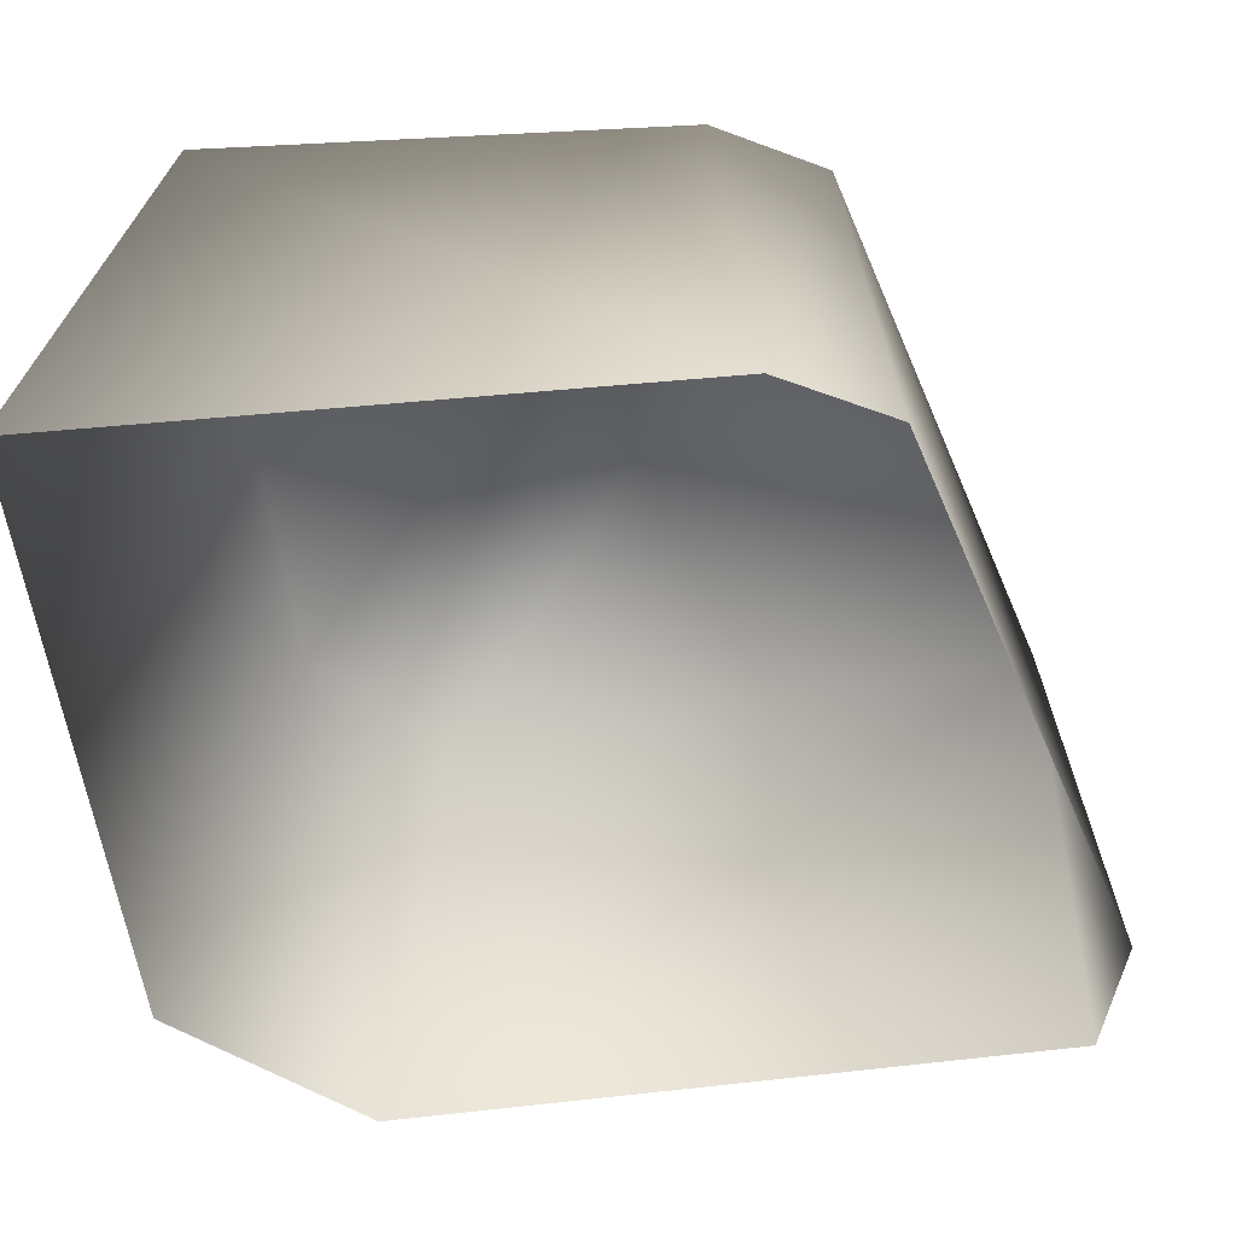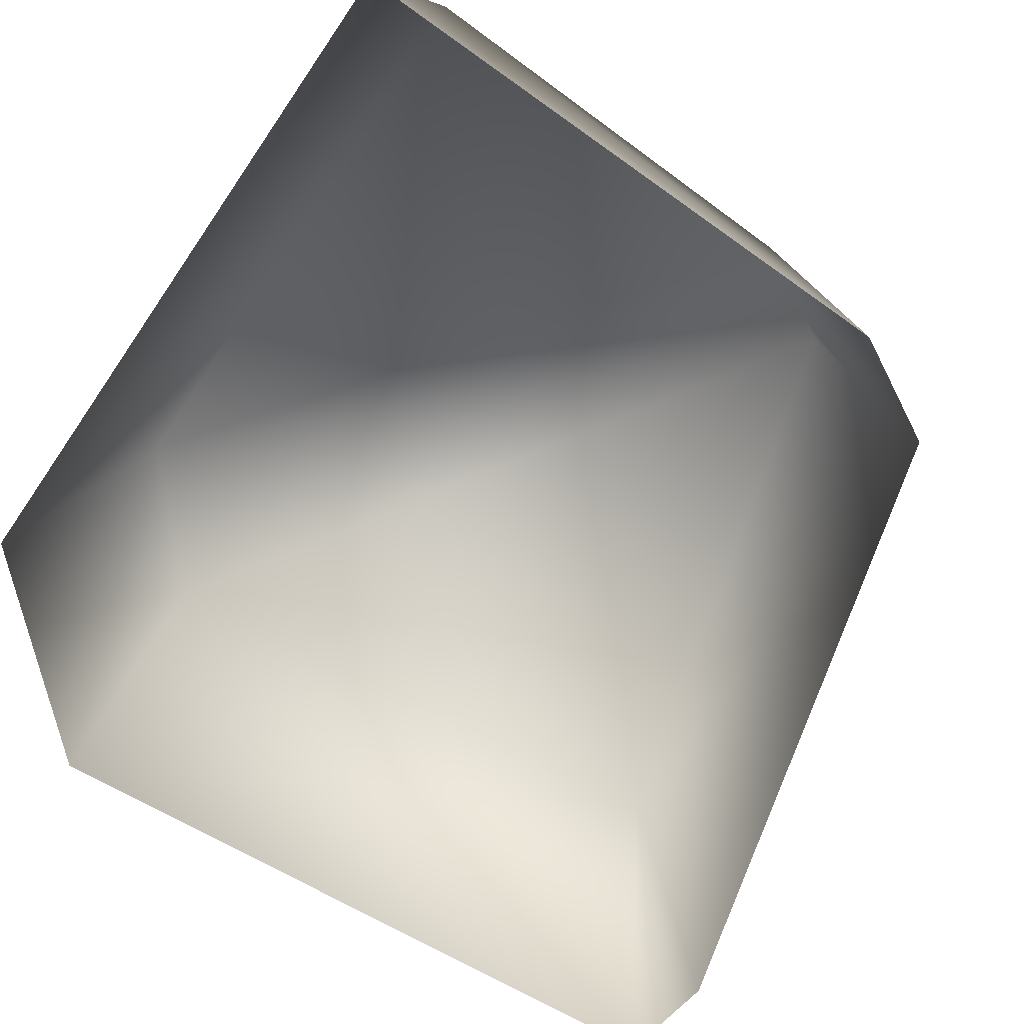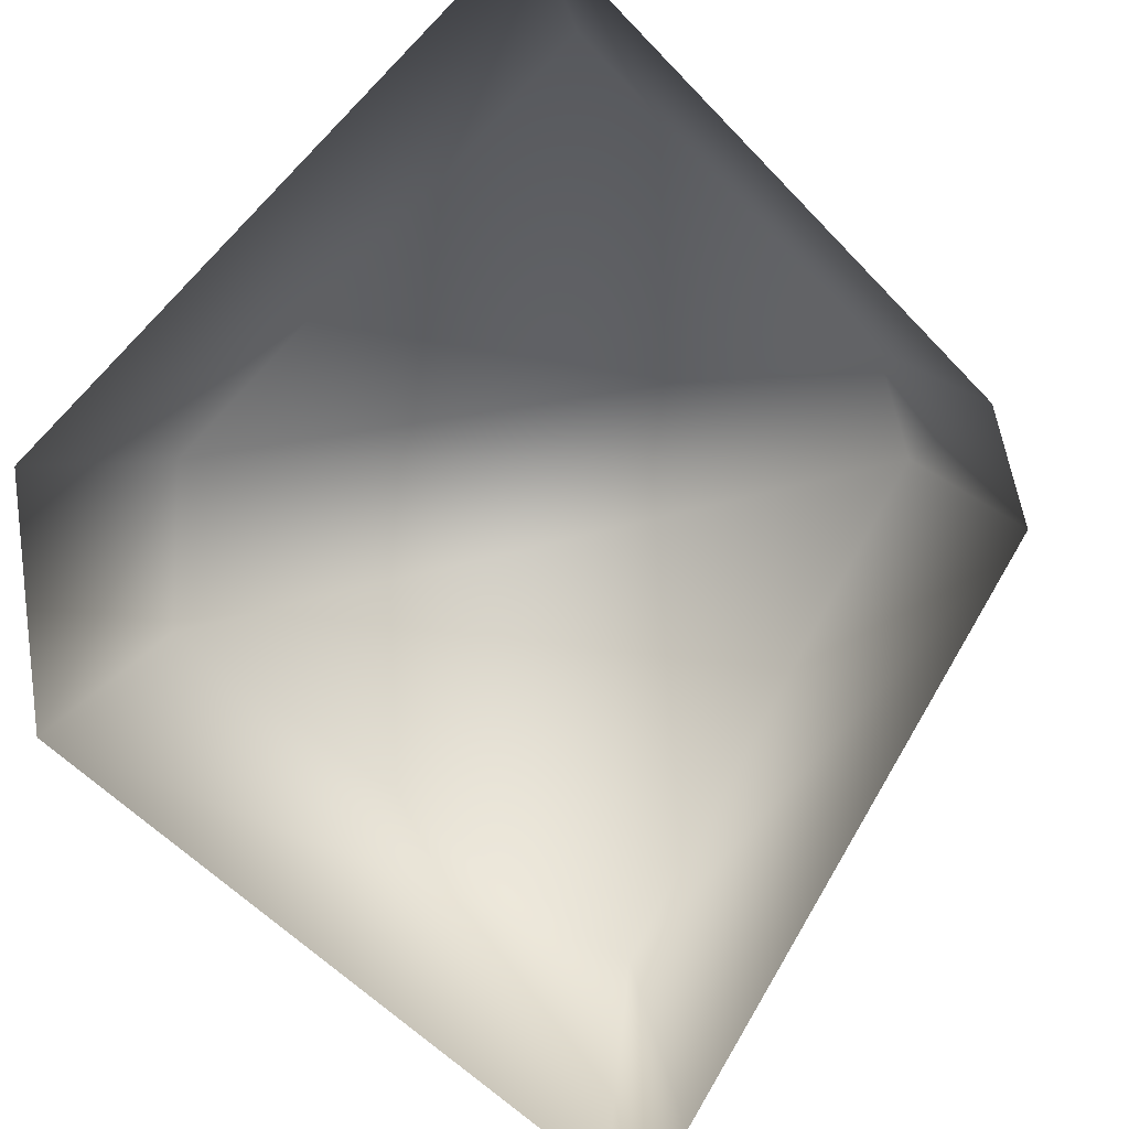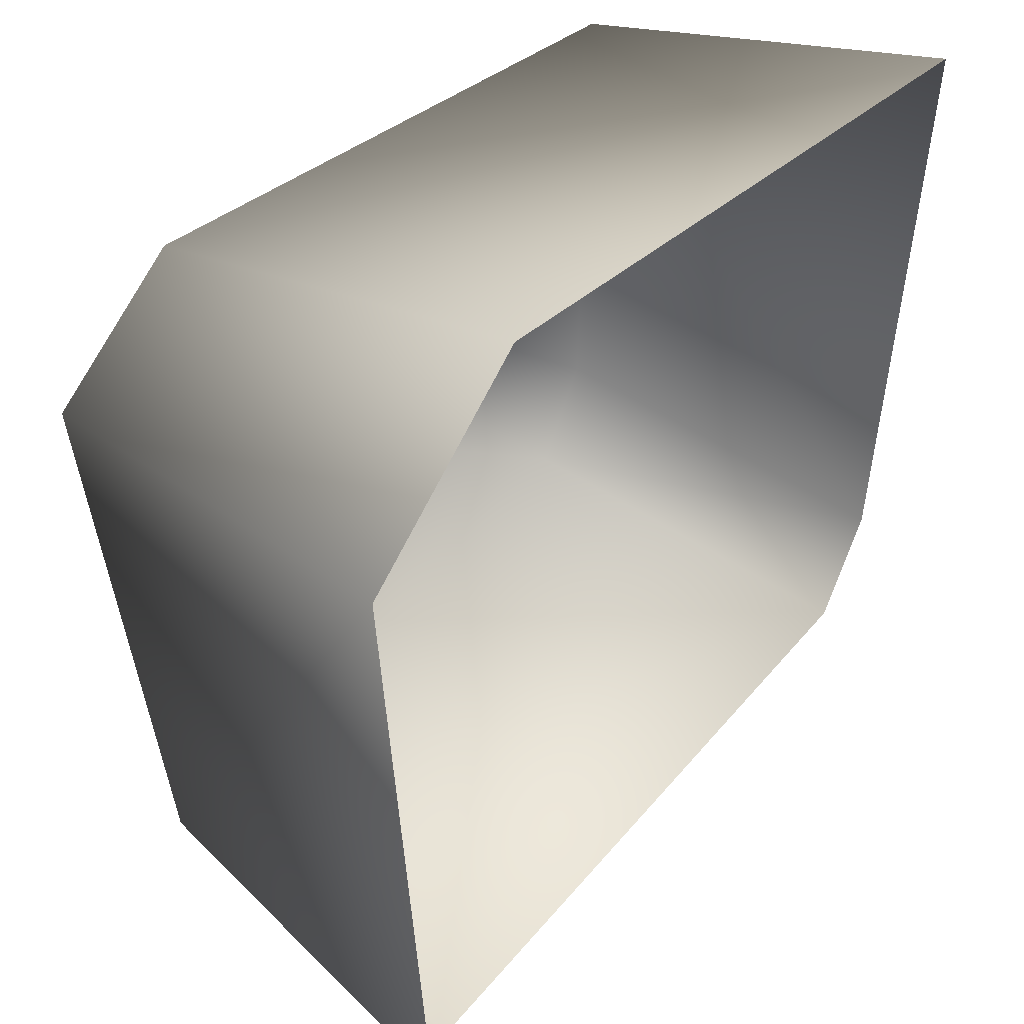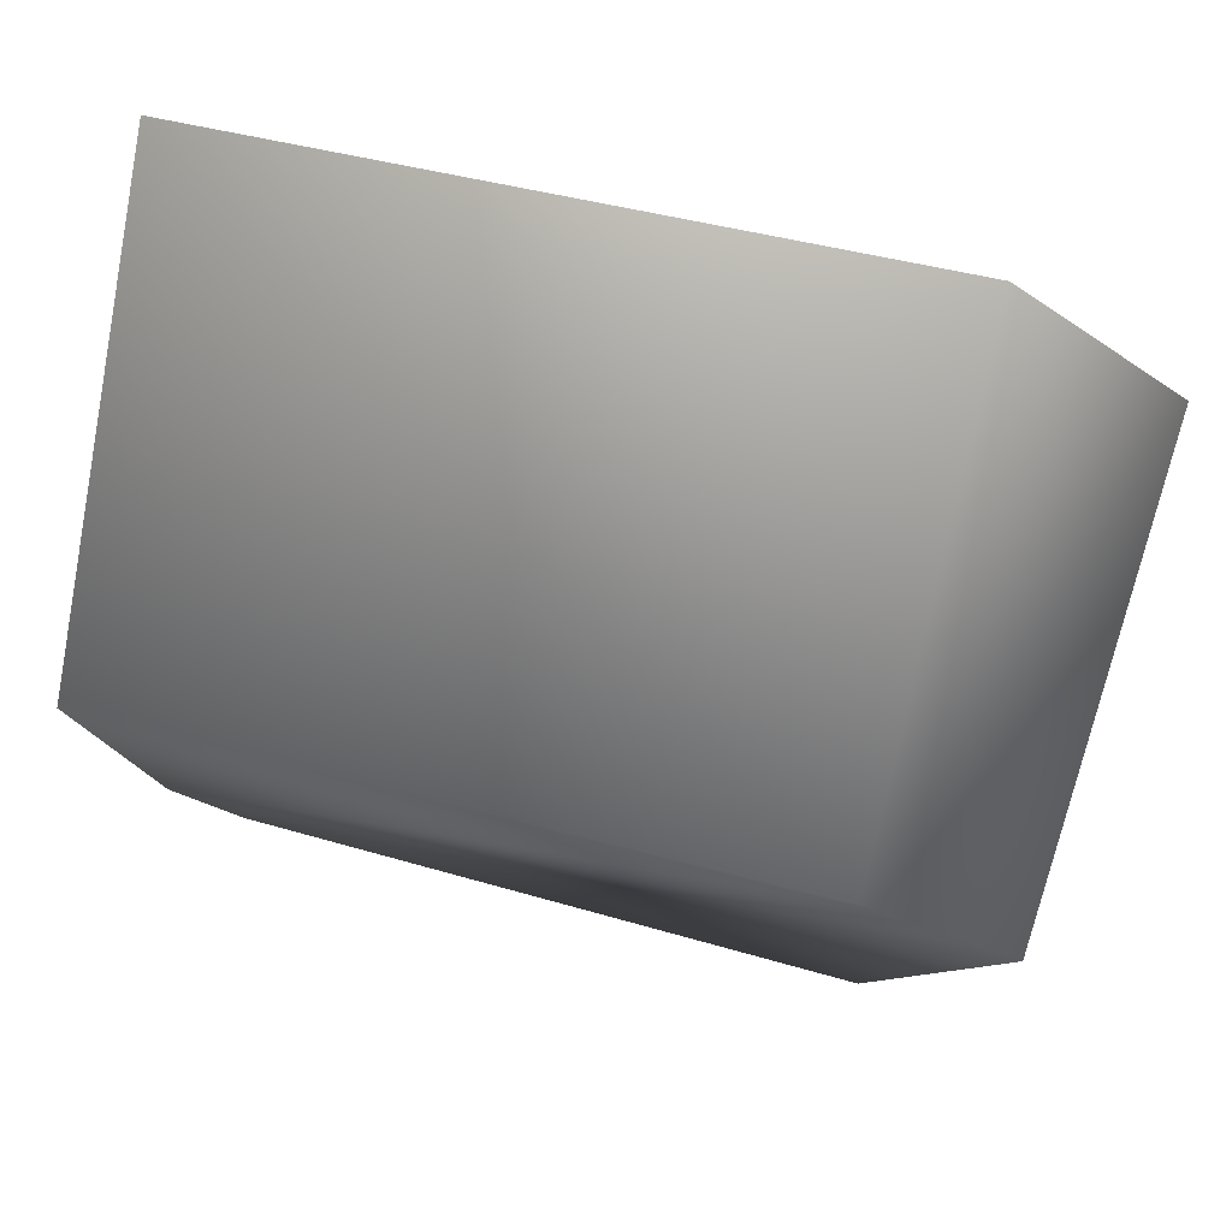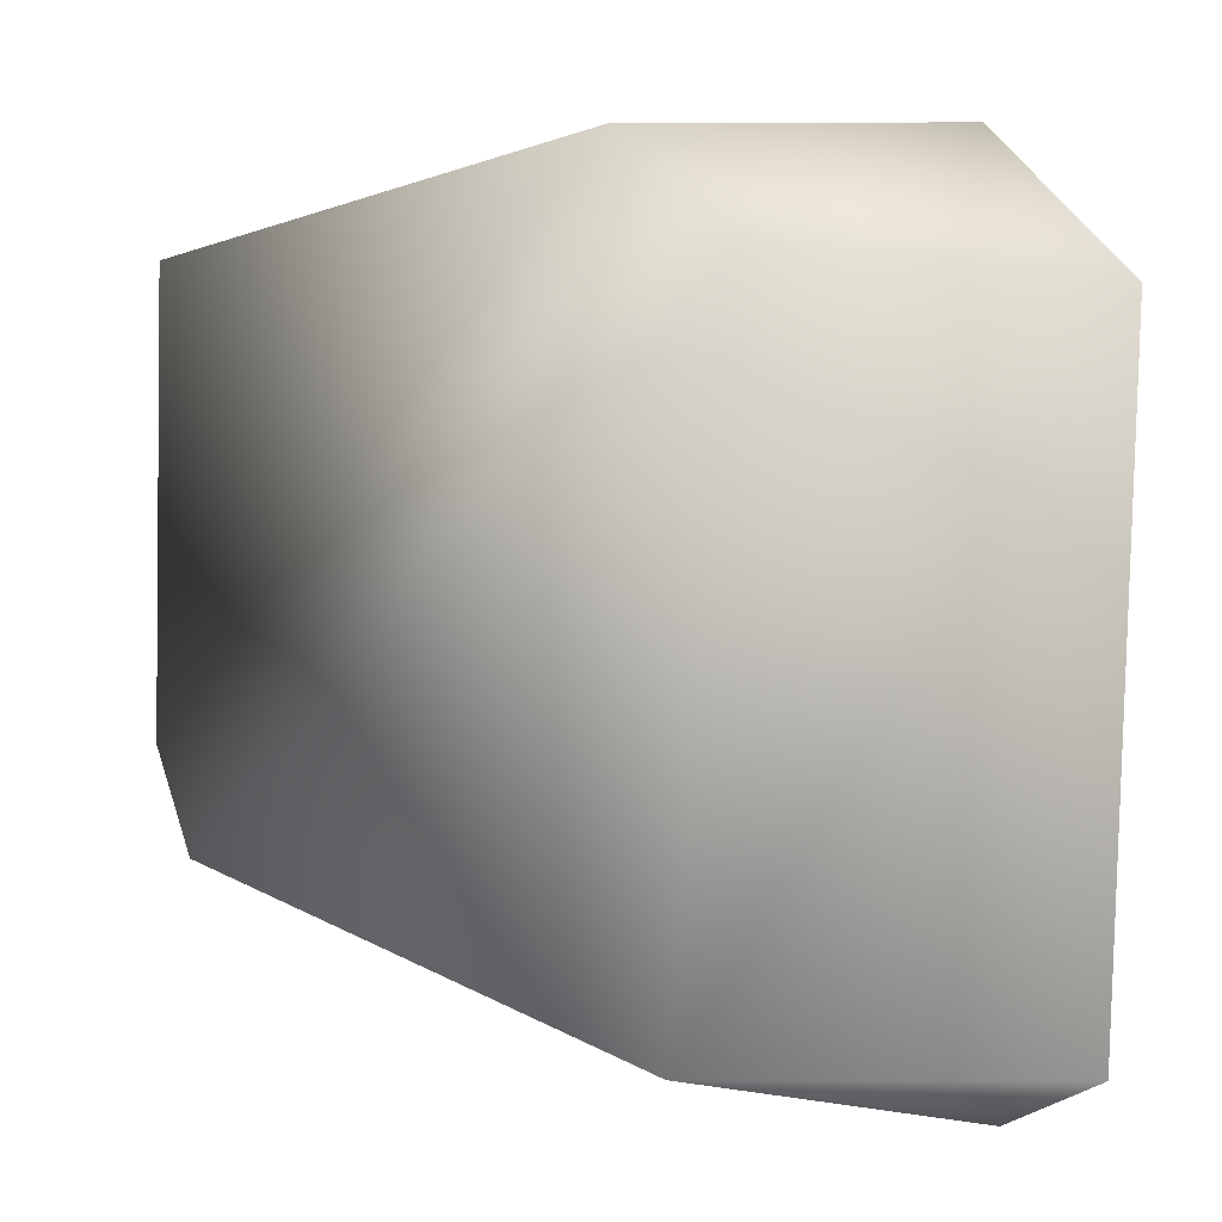
<metadata>
{"format":"obj","ext":"obj","renderer":"f3d","projection":"perspective","resolution":1024,"background":"white","views":[{"elev":-47.2,"azim":94.9,"up":"+Y"},{"elev":-69.6,"azim":55.2,"up":"+Y"},{"elev":-78.2,"azim":45.5,"up":"+Y"},{"elev":38.1,"azim":-46.7,"up":"+Z"},{"elev":79.3,"azim":-166.3,"up":"+Z"},{"elev":-8.0,"azim":-133.3,"up":"+Z"}]}
</metadata>
<code>
g fcbg_iceland_003_icestone_02
v 1.193 0.9062 -0.8428
v 1.349 -0.6843 -0.9878
v 1.571 -0.6843 -0.5688
v 1.415 0.9062 -0.4239
v 1.466 0.9062 1.367
v 1.619 -0.7946 1.745
v -0.9487 0.9062 1.329
v 1.619 -0.7946 1.745
v -0.9487 -0.9062 1.731
v -1.619 -0.8973 1.024
v -1.506 0.9062 0.8424
v -1.192 0.9062 -1.568
v 1.349 -0.6843 -0.9878
v -1.121 -0.6843 -1.745
v -1.619 -0.8973 1.024
v -1.407 -0.8884 -1.598
v -1.121 -0.6843 -1.745
g fcbg_iceland_003_icestone_02_0
f 3 2 1
f 4 3 1
f 3 4 5
f 6 3 5
f 7 5 4
f 7 4 1
f 8 5 7
f 9 8 7
f 9 7 10
f 7 11 10
f 11 7 1
f 12 11 1
f 1 13 12
f 13 14 12
f 15 11 12
f 16 15 12
f 12 17 16

</code>
